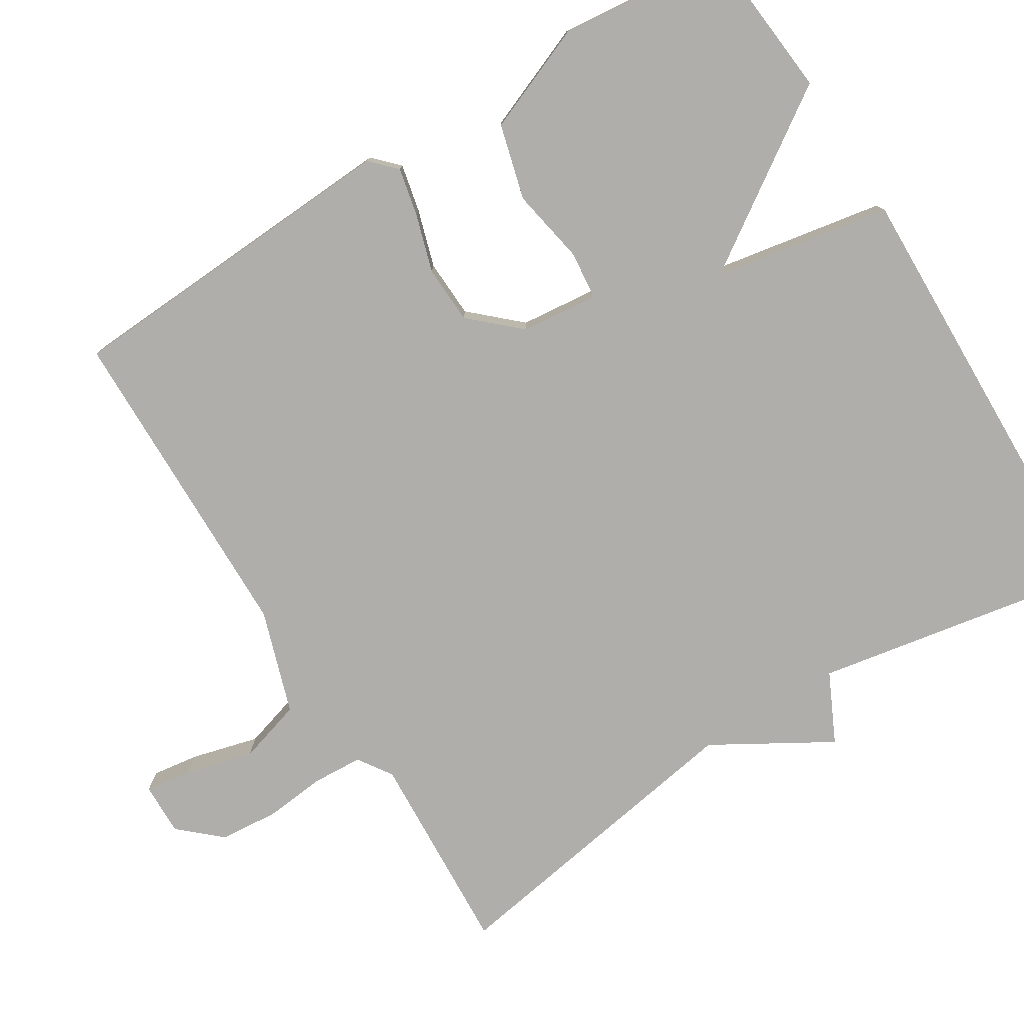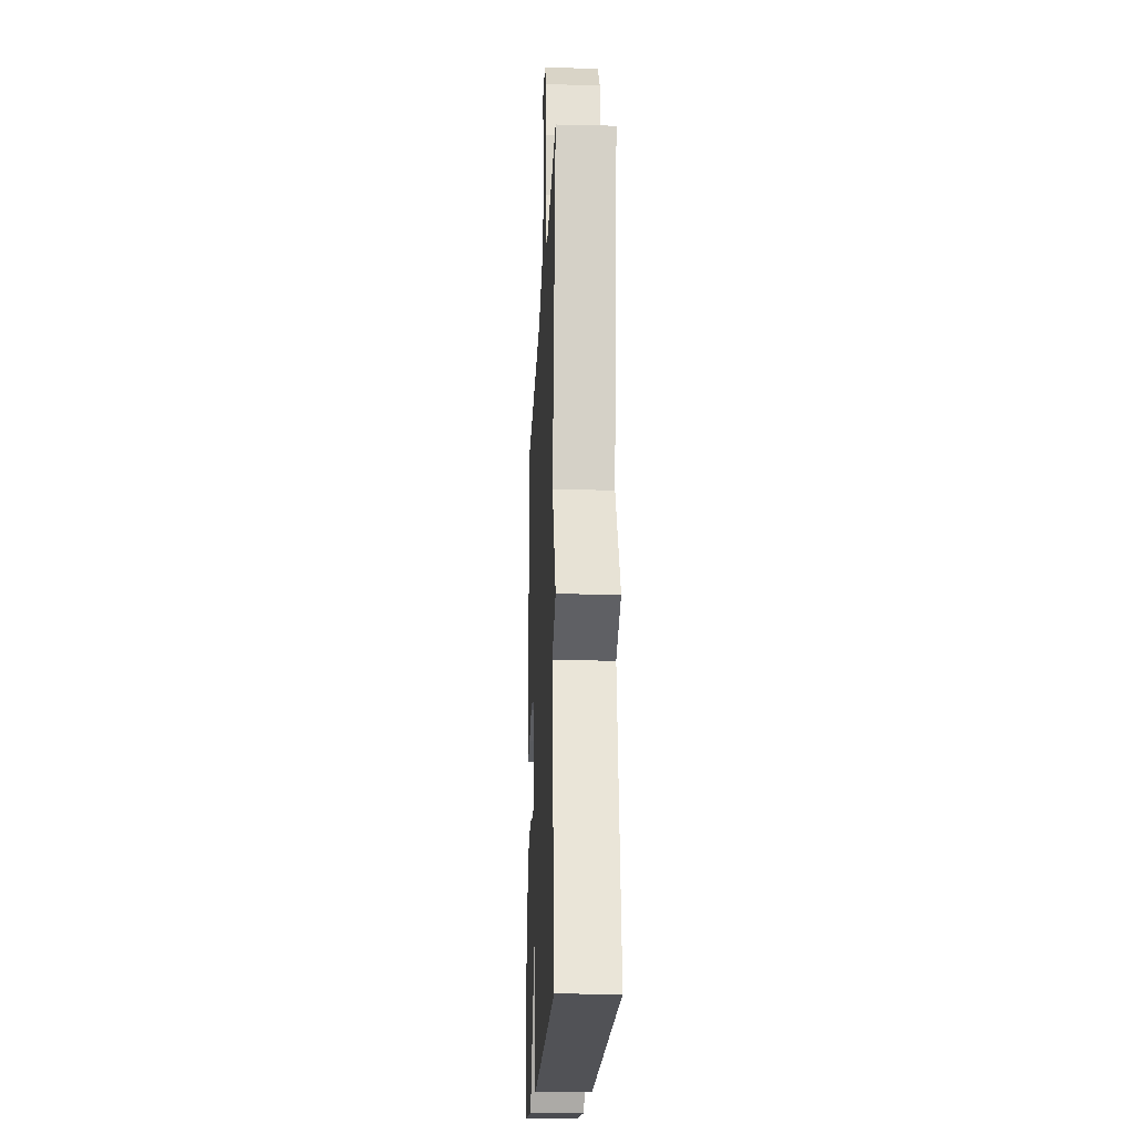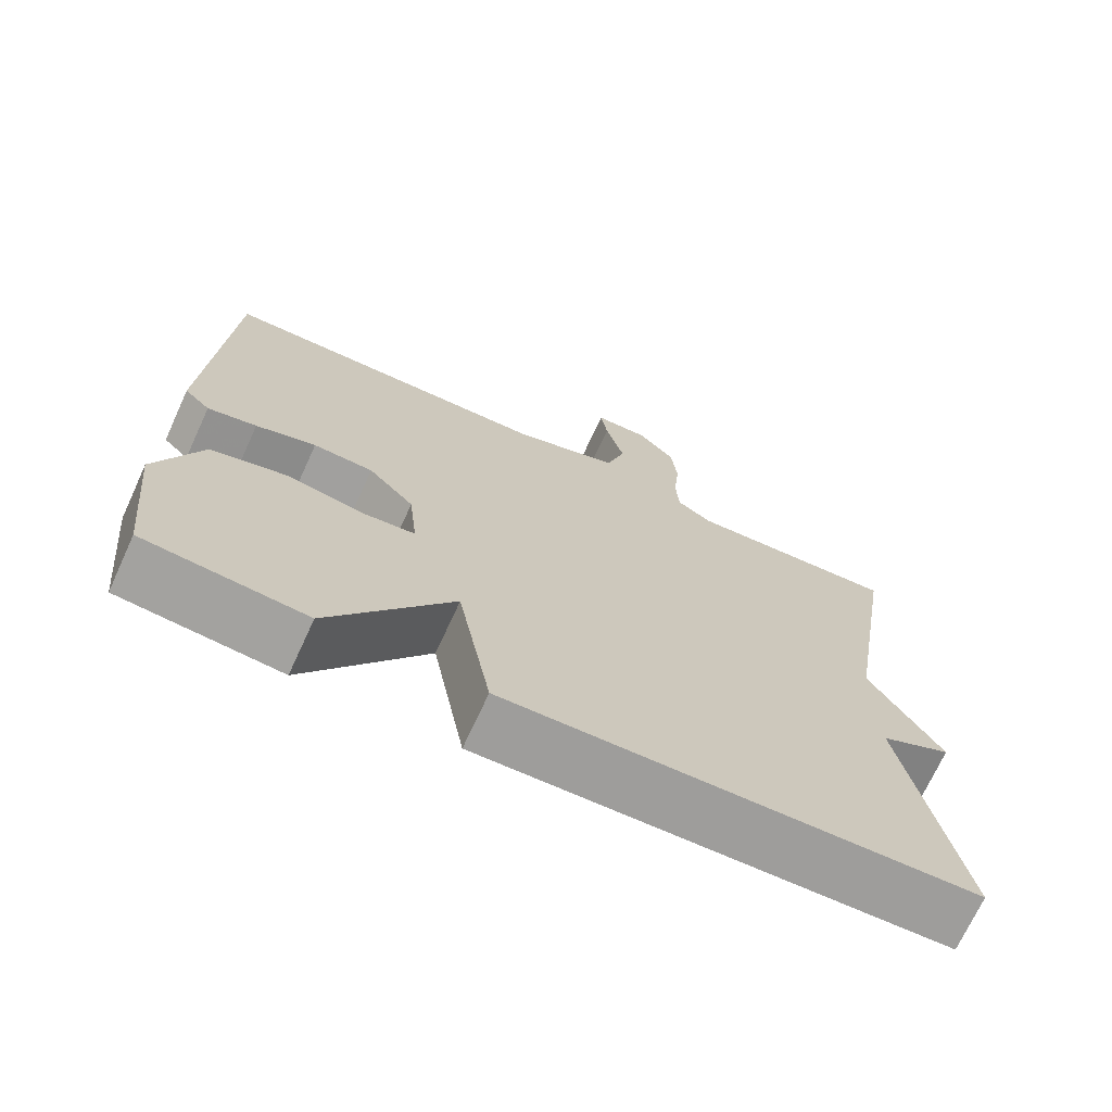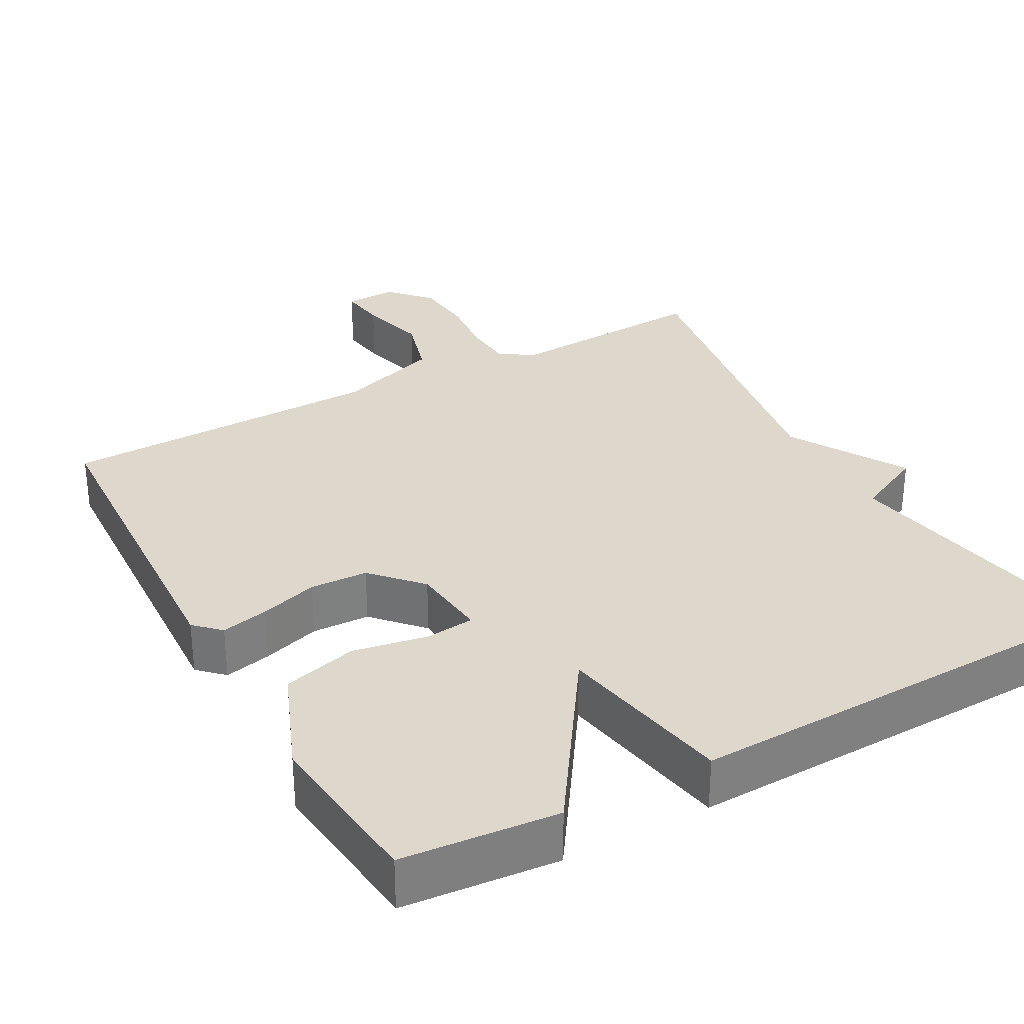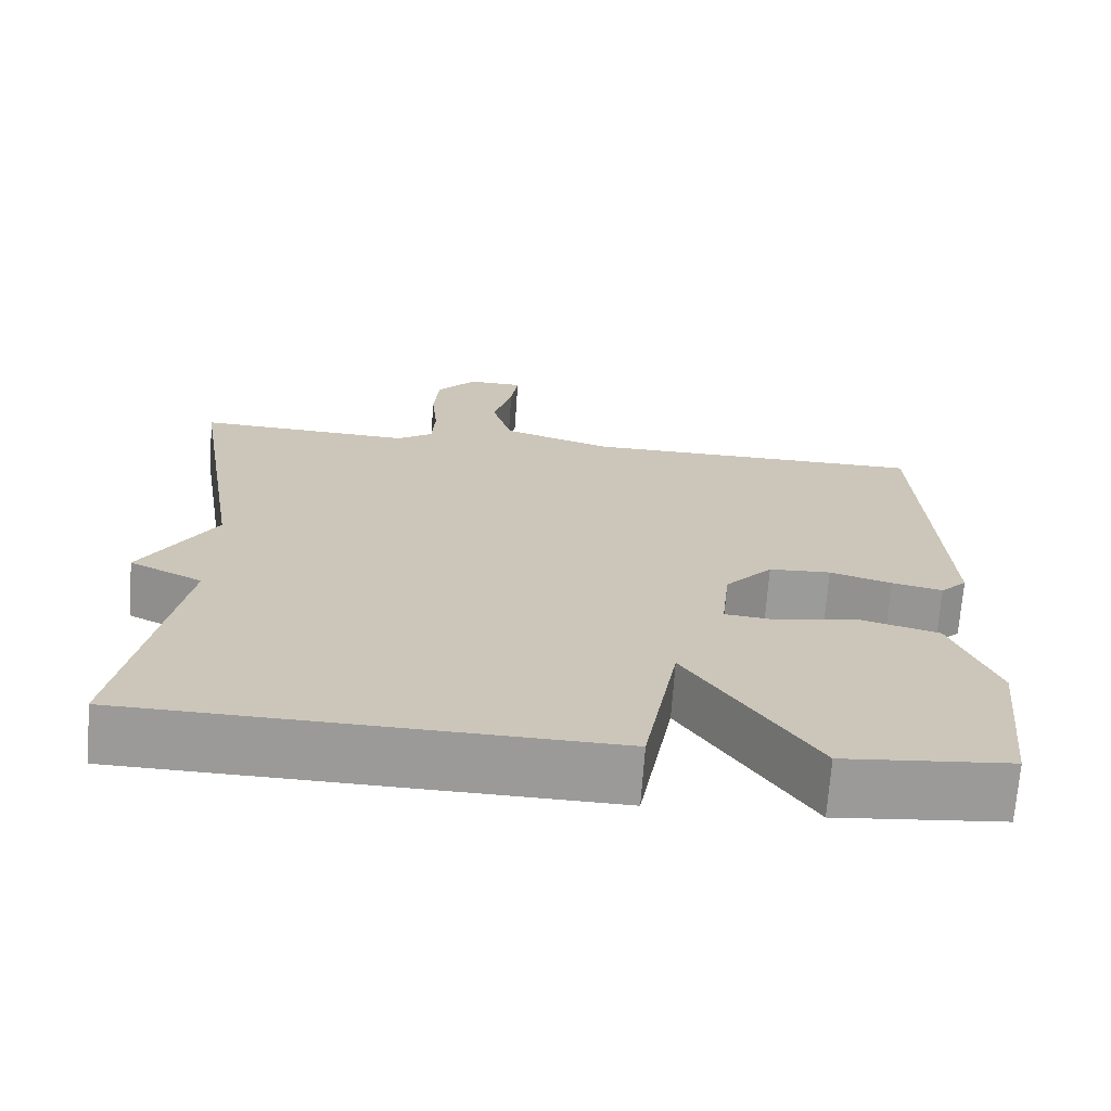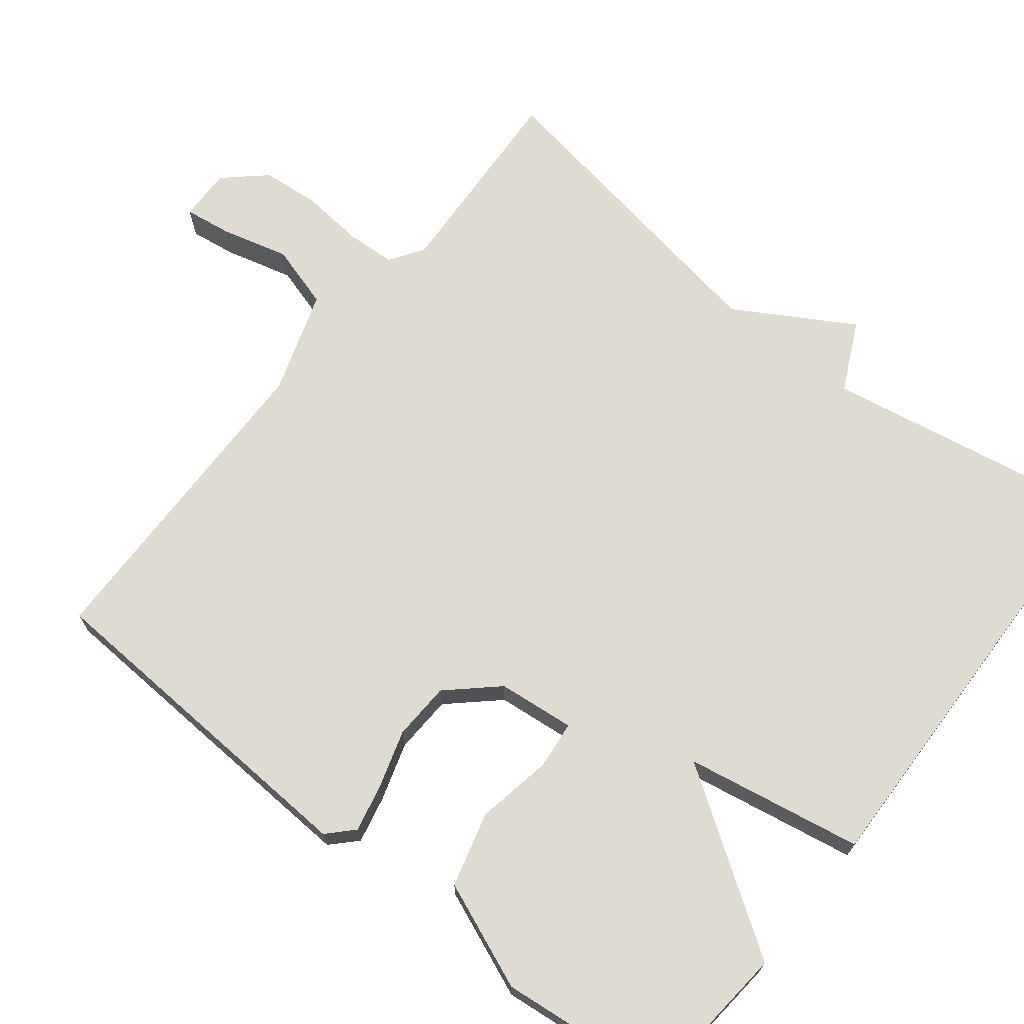
<metadata>
{"format":"obj","ext":"obj","renderer":"f3d","projection":"perspective","resolution":1024,"background":"white","views":[{"elev":-77.6,"azim":122.1,"up":"+Y"},{"elev":-19.5,"azim":-92.5,"up":"+Z"},{"elev":-71.2,"azim":155.3,"up":"+Z"},{"elev":31.3,"azim":151.2,"up":"+Y"},{"elev":-69.5,"azim":-4.0,"up":"+Z"},{"elev":69.9,"azim":128.6,"up":"+Y"}]}
</metadata>
<code>
v -0.5 0.07 0.5
v -0.228 0.07 0.484
v -0.183 0.07 0.514
v -0.179 0.07 0.58
v -0.187 0.07 0.662
v -0.18 0.07 0.74
v -0.131 0.07 0.794
v -0.061 0.07 0.792
v -0.07 0.07 0.73
v -0.094 0.07 0.64
v -0.069 0.07 0.555
v 0.068 0.07 0.509
v 0.5 0.07 0.5
v 0.523 0.07 0.042
v 0.49 0.07 0.01
v 0.427 0.07 0.024
v 0.35 0.07 0.048
v 0.273 0.07 0.045
v 0.214 0.07 -0.019
v 0.203 0.07 -0.121
v 0.267 0.07 -0.128
v 0.368 0.07 -0.11
v 0.467 0.07 -0.137
v 0.524 0.07 -0.279
v 0.5 0.07 -0.5
v 0.294 0.07 -0.518
v 0.137 0.07 -0.283
v 0.094 0.07 -0.518
v -0.5 0.07 -0.5
v -0.431 0.07 -0.123
v -0.523 0.07 -0.078
v -0.431 0.07 0.077
v -0.5 0 0.5
v -0.228 0 0.484
v -0.183 0 0.514
v -0.179 0 0.58
v -0.187 0 0.662
v -0.18 0 0.74
v -0.131 0 0.794
v -0.061 0 0.792
v -0.07 0 0.73
v -0.094 0 0.64
v -0.069 0 0.555
v 0.068 0 0.509
v 0.5 0 0.5
v 0.523 0 0.042
v 0.49 0 0.01
v 0.427 0 0.024
v 0.35 0 0.048
v 0.273 0 0.045
v 0.214 0 -0.019
v 0.203 0 -0.121
v 0.267 0 -0.128
v 0.368 0 -0.11
v 0.467 0 -0.137
v 0.524 0 -0.279
v 0.5 0 -0.5
v 0.294 0 -0.518
v 0.137 0 -0.283
v 0.094 0 -0.518
v -0.5 0 -0.5
v -0.431 0 -0.123
v -0.523 0 -0.078
v -0.431 0 0.077
f 30 31 32
f 27 28 29 30
f 27 30 32
f 25 26 27
f 24 25 27
f 23 24 27
f 22 23 27
f 21 22 27
f 20 21 27
f 32 1 2
f 27 32 2
f 20 27 2
f 19 20 2
f 15 16 17
f 14 15 17
f 13 14 17
f 12 13 17
f 11 12 17 18
f 8 9 10
f 7 8 10
f 6 7 10
f 5 6 10
f 4 5 10
f 3 4 10 11
f 11 18 19
f 3 11 19
f 2 3 19
f 64 63 62
f 62 61 60 59
f 64 62 59
f 59 58 57
f 59 57 56
f 59 56 55
f 59 55 54
f 59 54 53
f 59 53 52
f 34 33 64
f 34 64 59
f 34 59 52
f 34 52 51
f 49 48 47
f 49 47 46
f 49 46 45
f 49 45 44
f 50 49 44 43
f 42 41 40
f 42 40 39
f 42 39 38
f 42 38 37
f 42 37 36
f 43 42 36 35
f 51 50 43
f 51 43 35
f 51 35 34
f 1 33 34 2
f 2 34 35 3
f 3 35 36 4
f 4 36 37 5
f 5 37 38 6
f 6 38 39 7
f 7 39 40 8
f 8 40 41 9
f 9 41 42 10
f 10 42 43 11
f 11 43 44 12
f 12 44 45 13
f 13 45 46 14
f 14 46 47 15
f 15 47 48 16
f 16 48 49 17
f 17 49 50 18
f 18 50 51 19
f 19 51 52 20
f 20 52 53 21
f 21 53 54 22
f 22 54 55 23
f 23 55 56 24
f 24 56 57 25
f 25 57 58 26
f 26 58 59 27
f 27 59 60 28
f 28 60 61 29
f 29 61 62 30
f 30 62 63 31
f 31 63 64 32
f 32 64 33 1

</code>
